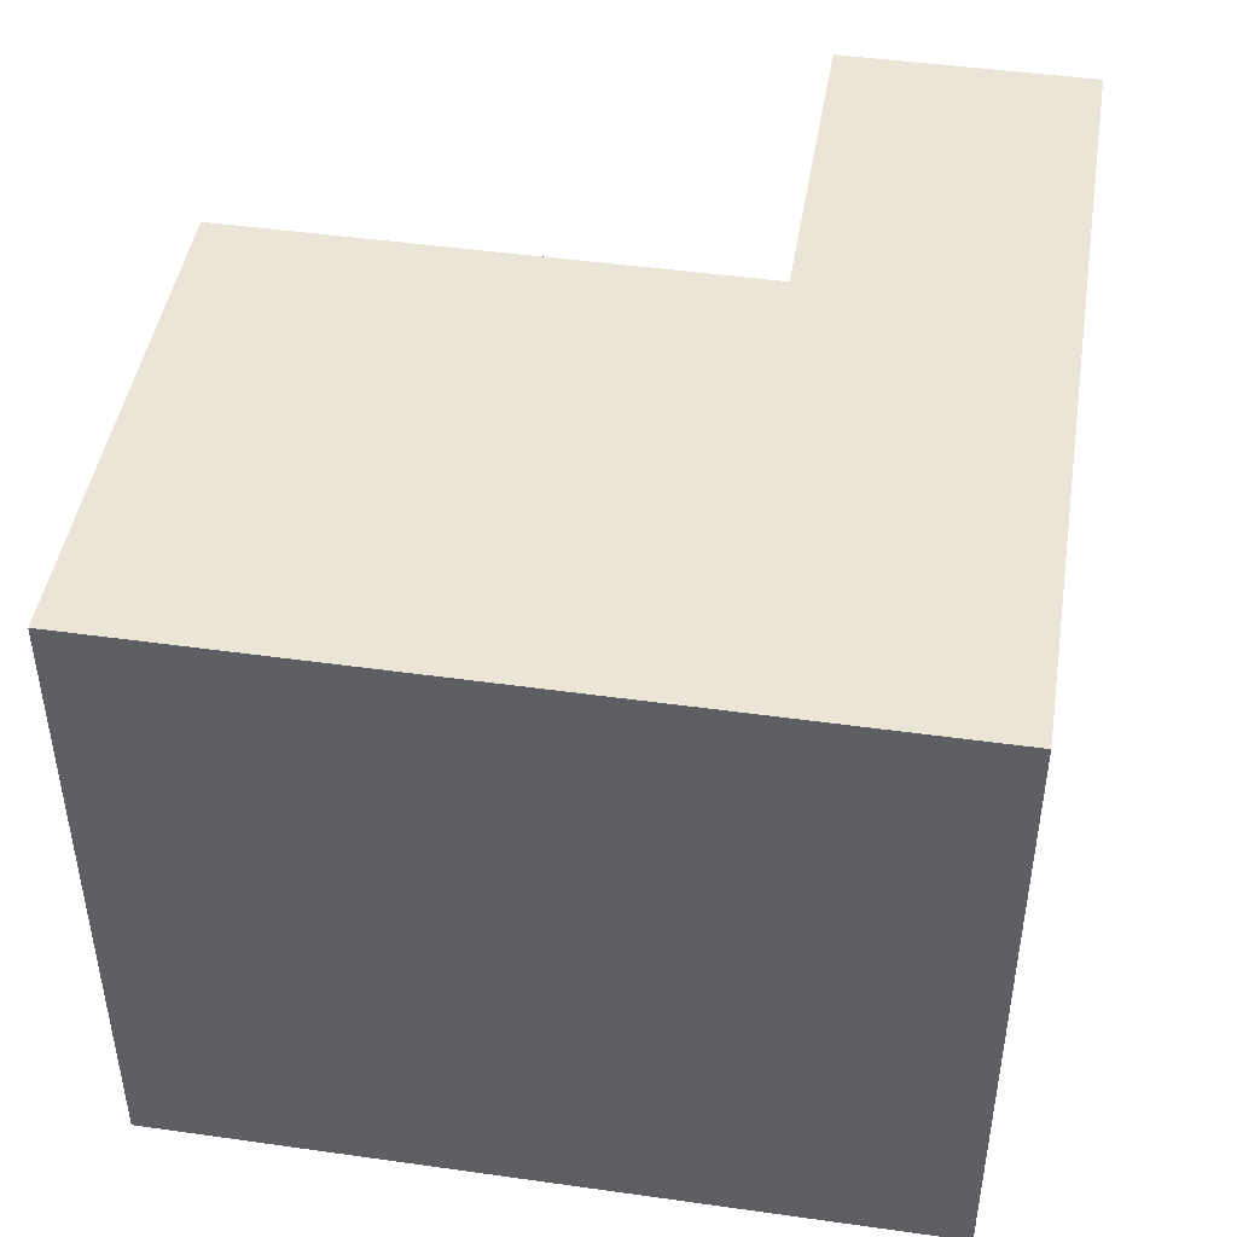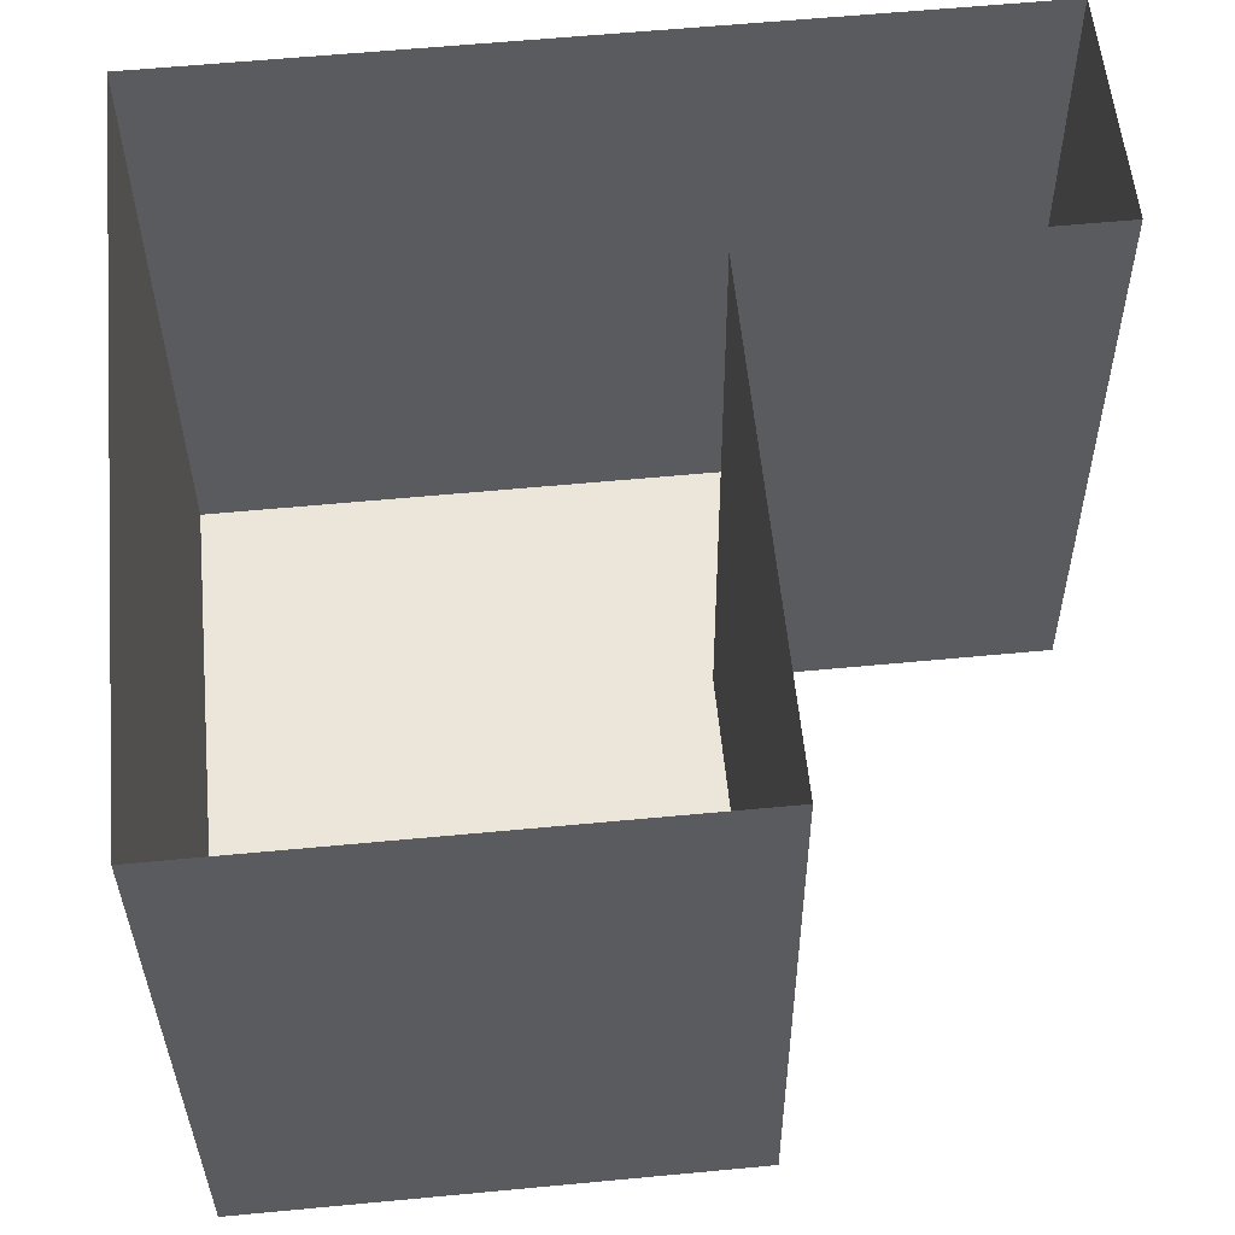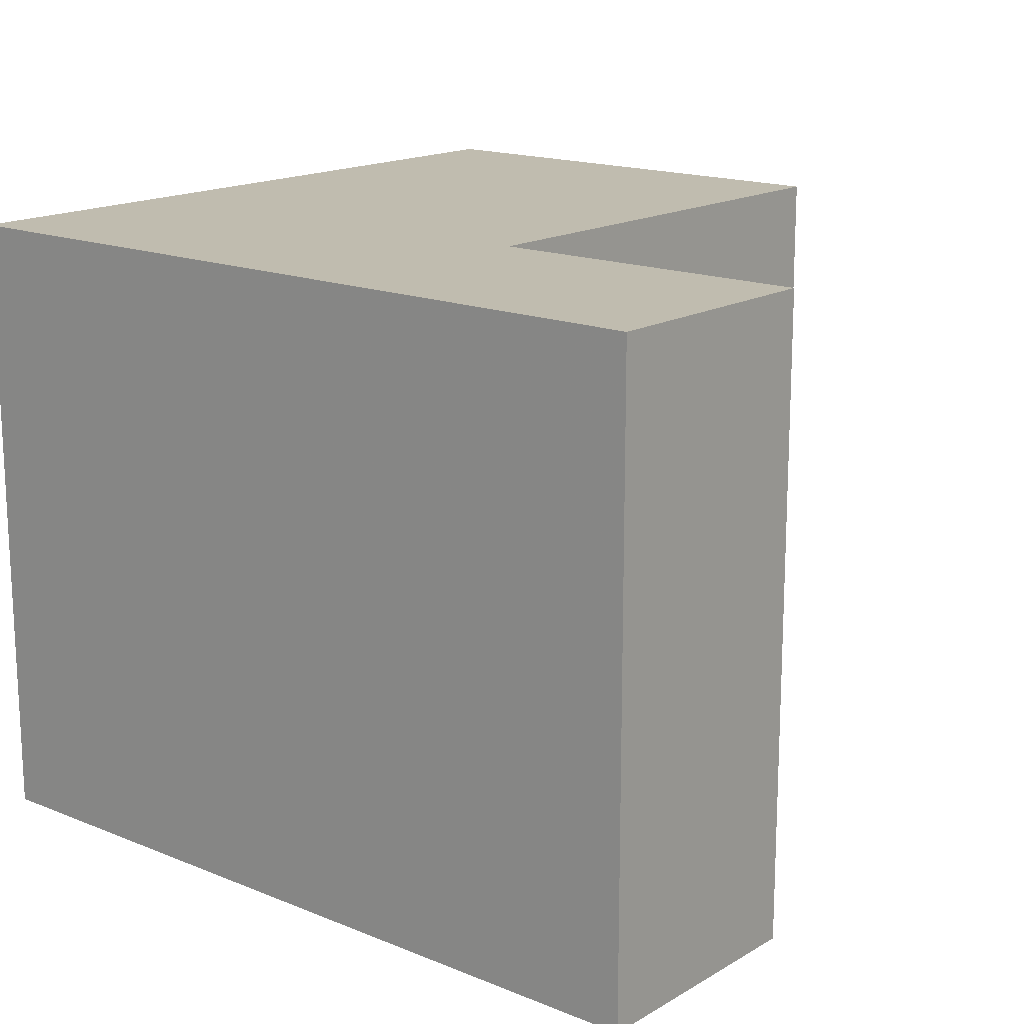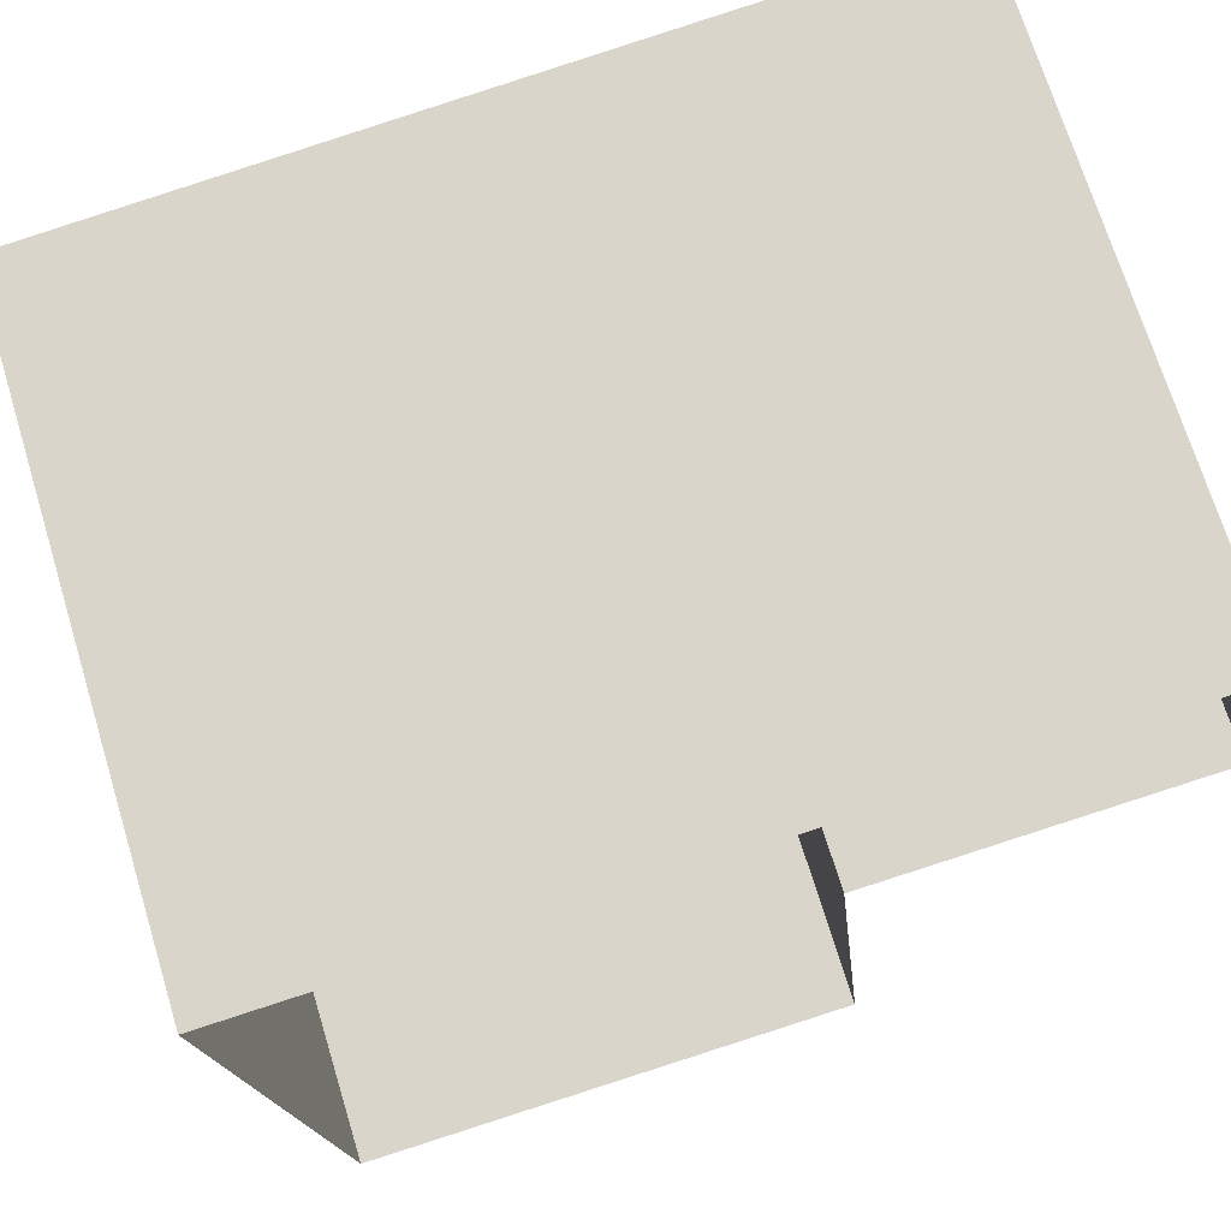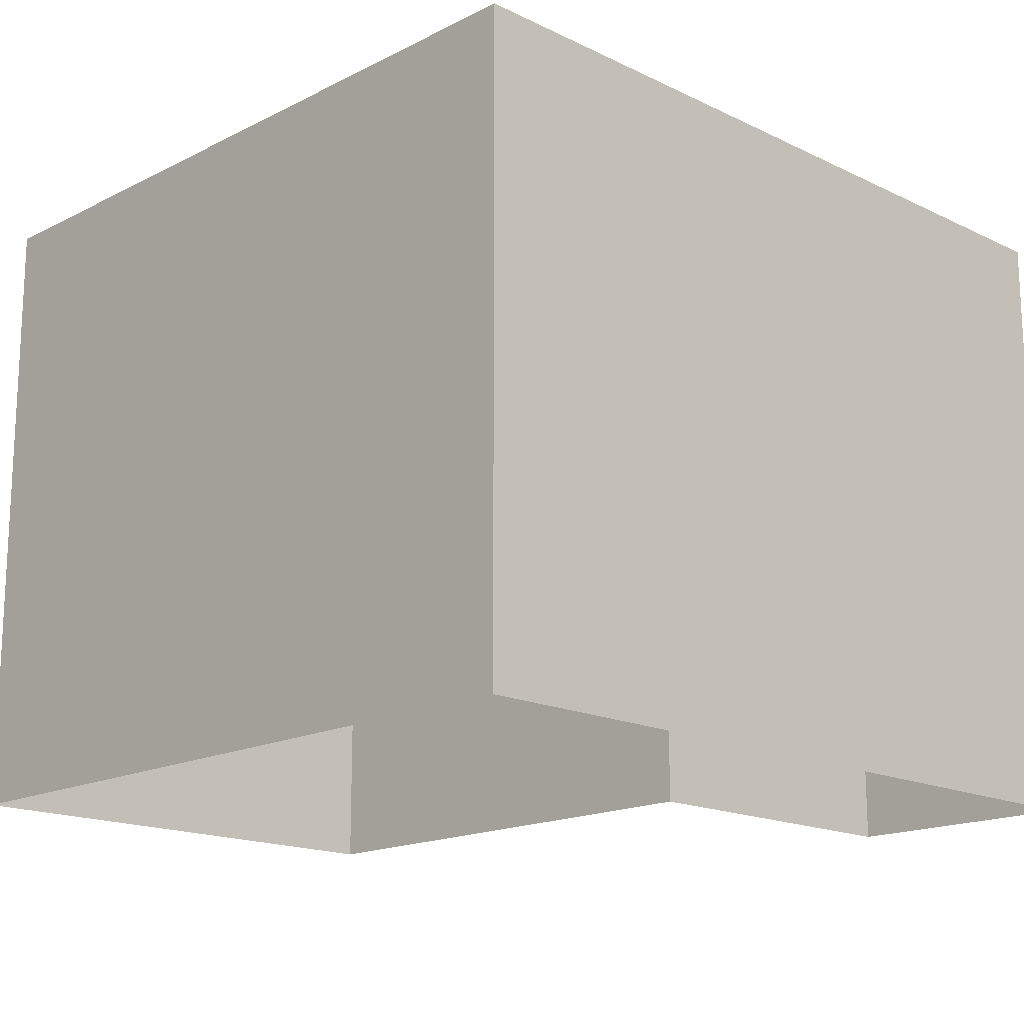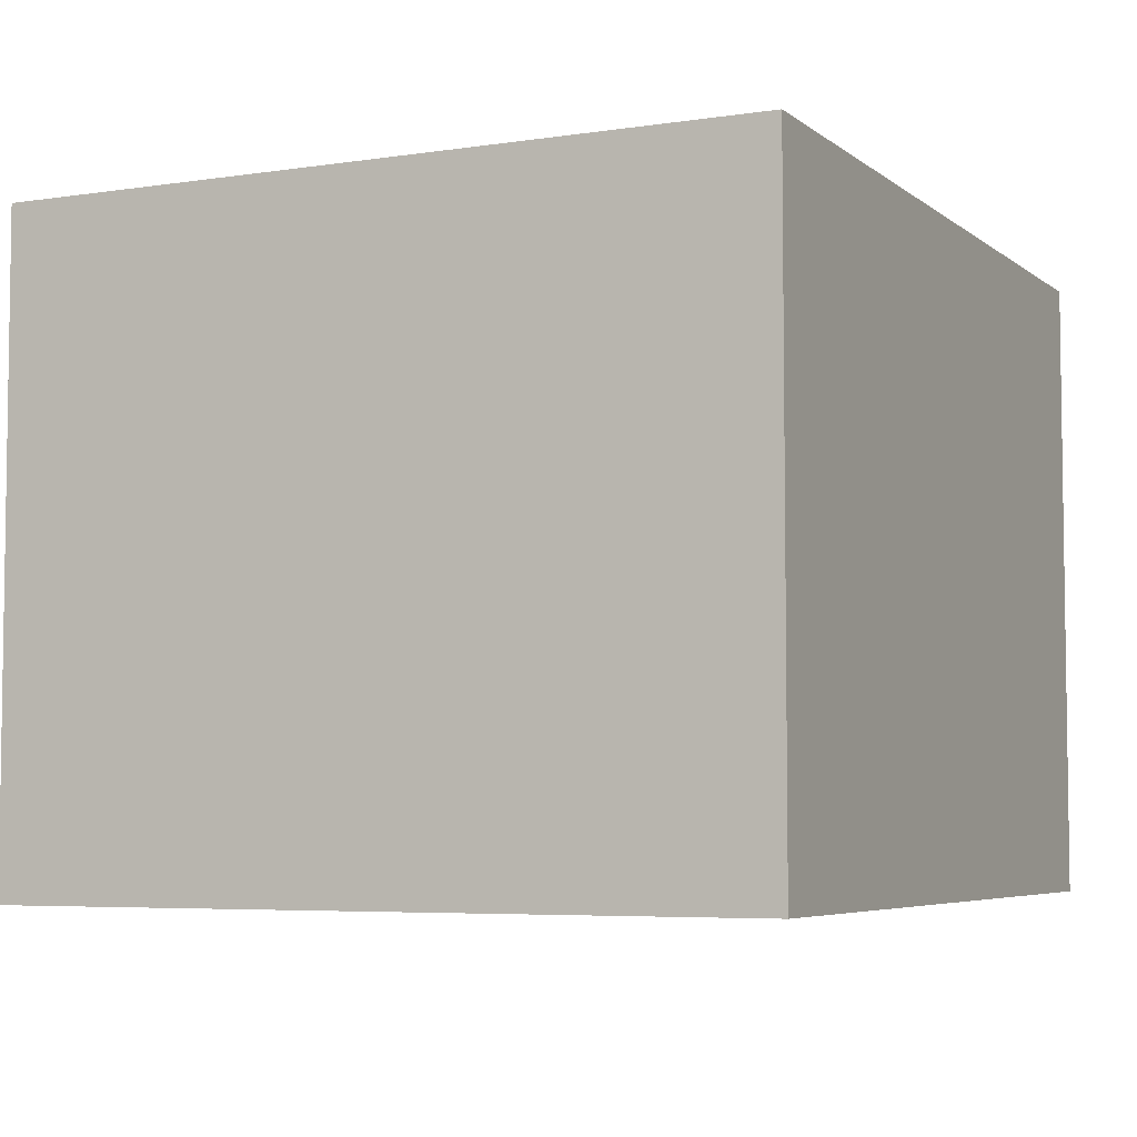
<metadata>
{"format":"obj","ext":"obj","renderer":"f3d","projection":"perspective","resolution":1024,"background":"white","views":[{"elev":45.5,"azim":93.7,"up":"+Z"},{"elev":-33.3,"azim":-179.6,"up":"+Y"},{"elev":16.3,"azim":-145.5,"up":"+Z"},{"elev":71.2,"azim":163.0,"up":"+Y"},{"elev":-16.7,"azim":130.1,"up":"+Z"},{"elev":-5.3,"azim":110.1,"up":"+Z"}]}
</metadata>
<code>
v -8754 -3.731e+04 29.21
v -8753 -3.731e+04 29.21
v -8746 -3.732e+04 29.21
v -8745 -3.73e+04 29.21
v -8758 -3.73e+04 29.22
v -8758 -3.731e+04 29.22
v -8754 -3.731e+04 39.69
v -8746 -3.732e+04 39.68
v -8753 -3.731e+04 39.69
v -8758 -3.731e+04 39.69
v -8758 -3.73e+04 39.69
v -8745 -3.73e+04 39.69
f 1 2 3
f 3 2 4
f 4 2 5
f 2 6 5
f 7 8 9
f 10 9 11
f 11 9 12
f 9 8 12
f 7 2 1
f 7 9 2
f 9 6 2
f 9 10 6
f 10 5 6
f 10 11 5
f 12 4 5
f 11 12 5
f 8 3 4
f 12 8 4
f 8 1 3
f 8 7 1

</code>
